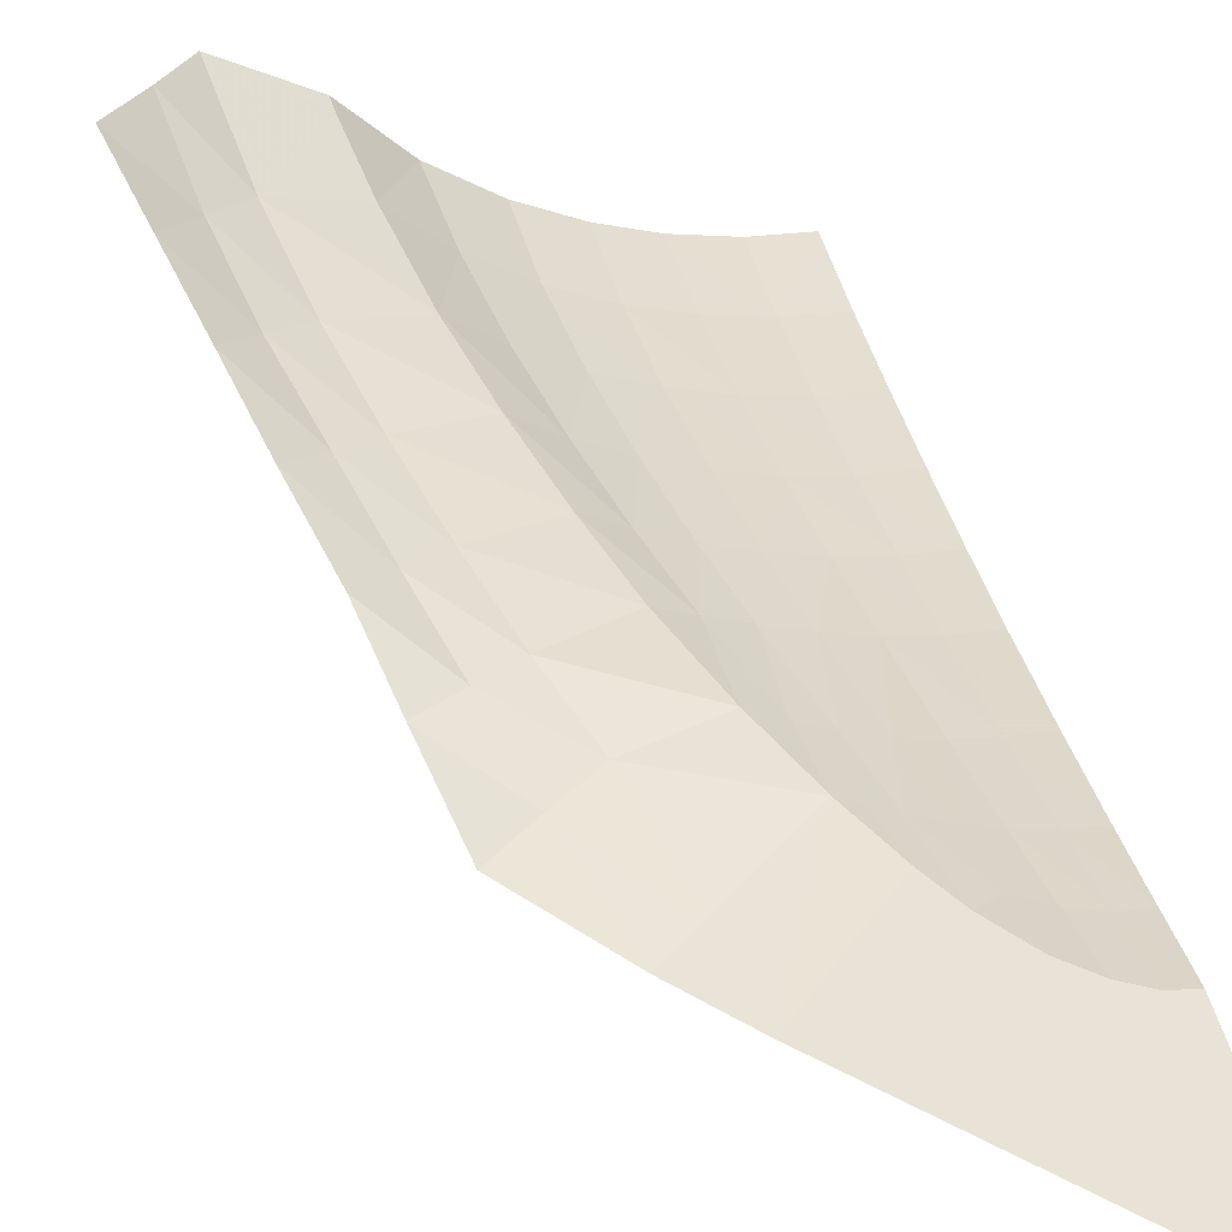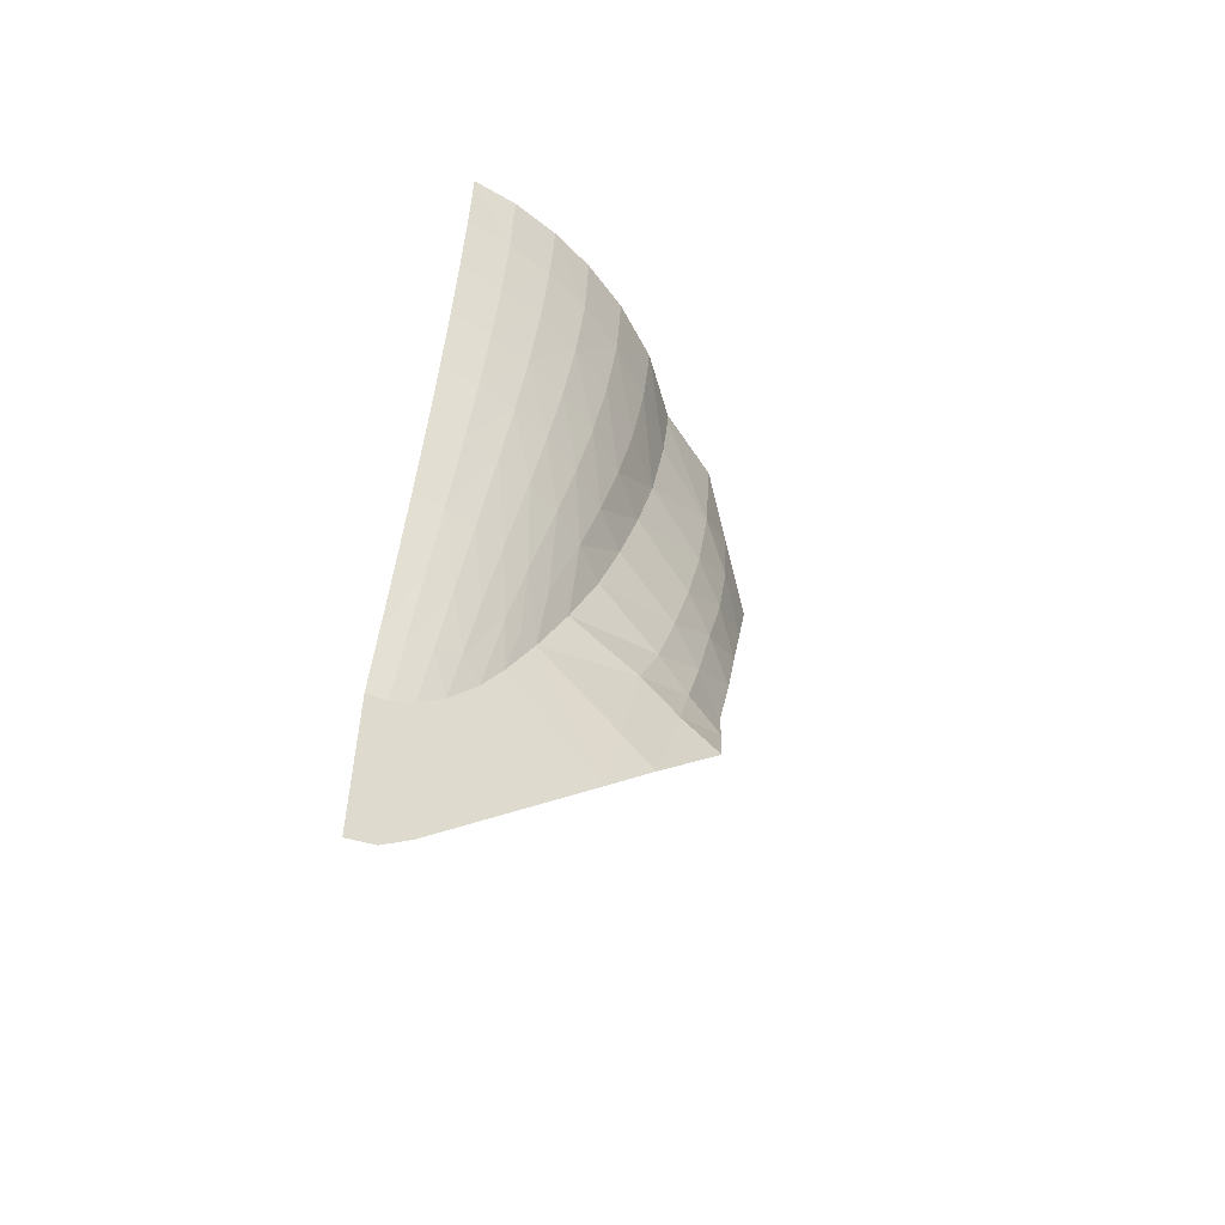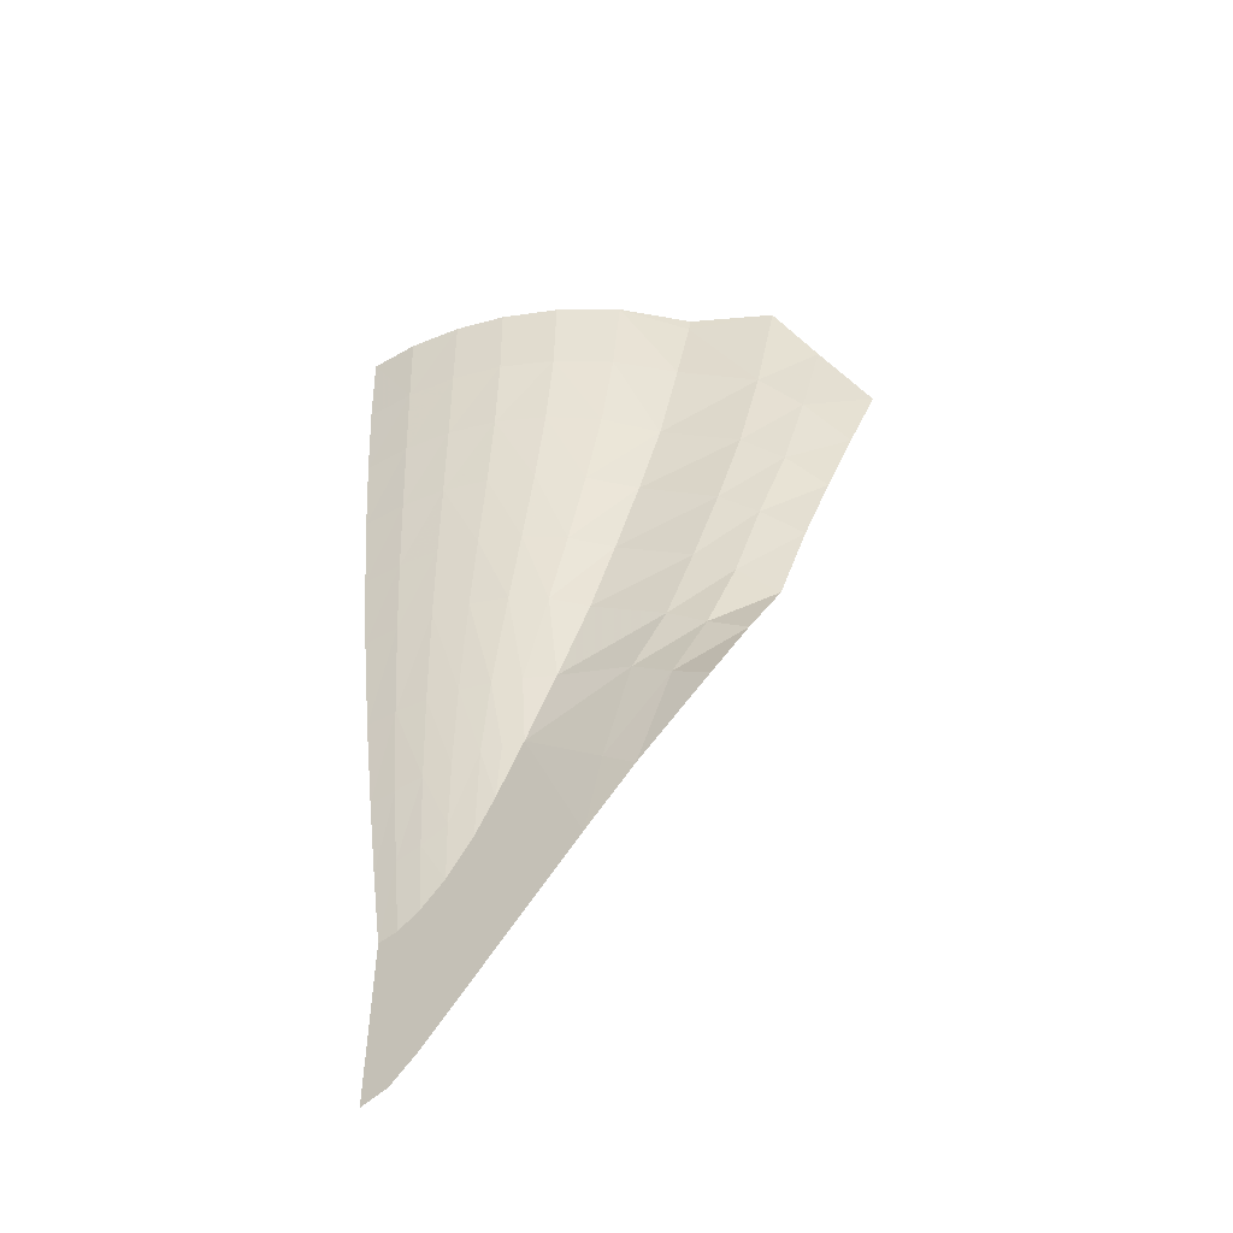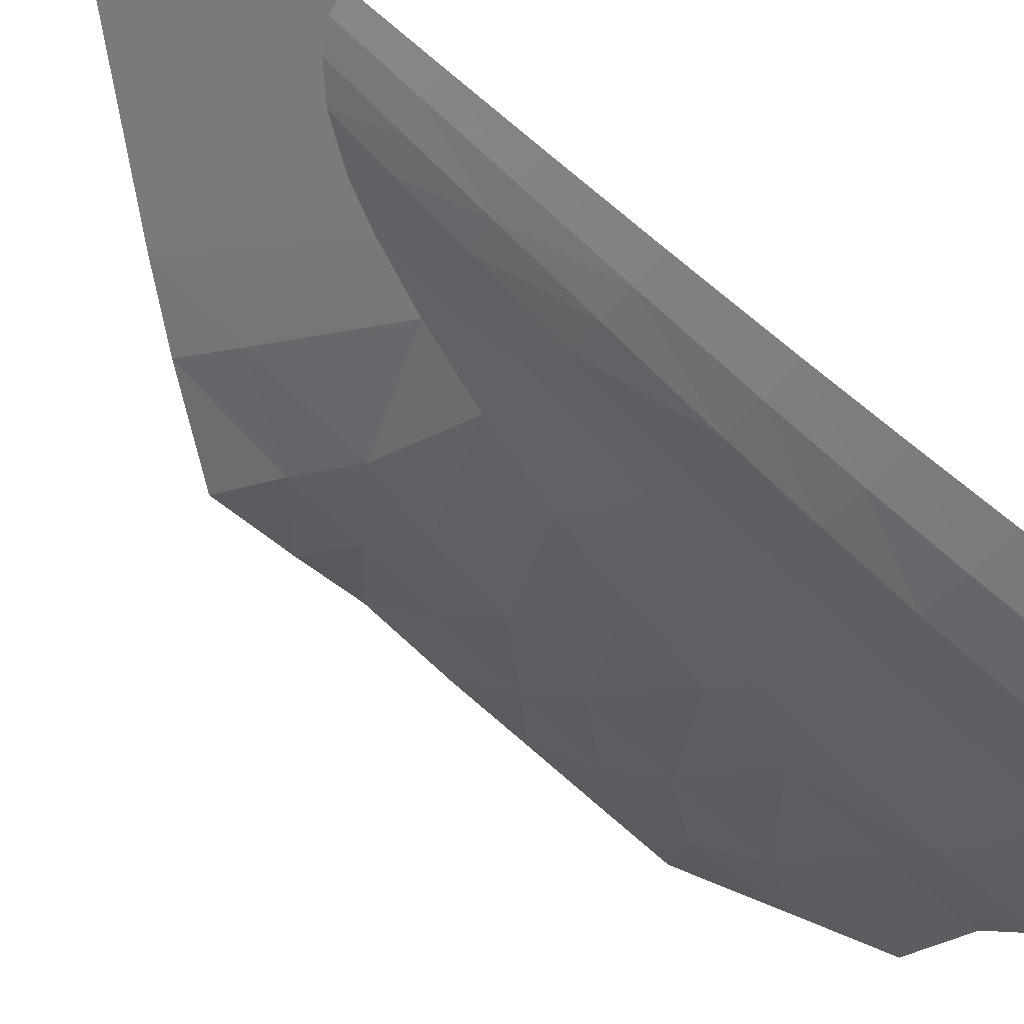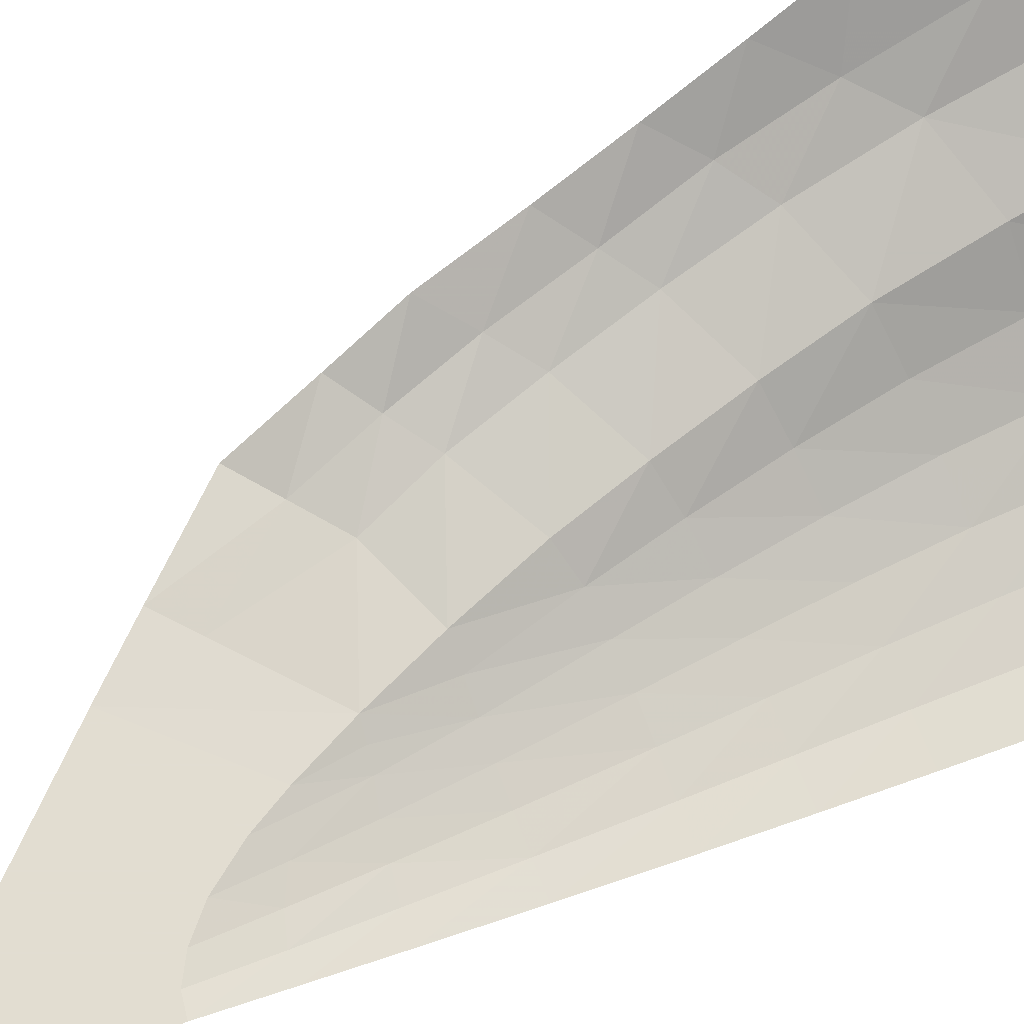
<metadata>
{"format":"obj","ext":"obj","renderer":"f3d","projection":"perspective","resolution":1024,"background":"white","views":[{"elev":41.8,"azim":168.5,"up":"+Y"},{"elev":-56.1,"azim":-28.2,"up":"+Z"},{"elev":-52.1,"azim":34.8,"up":"+Z"},{"elev":-58.1,"azim":-128.0,"up":"+Y"},{"elev":68.4,"azim":-111.3,"up":"+Y"}]}
</metadata>
<code>
v 0.2004 -0.685 -2.407
v 0 -0.685 -1.175
v 0 -0.685 -2.458
v 0.2004 -0.685 -2.407
v 0.3964 -0.685 -2.248
v 0.1475 -0.685 -1.156
v 0 -0.685 -1.175
v 0.3964 -0.685 -2.248
v 0.3135 -0.685 -1.067
v 0.1475 -0.685 -1.156
v 0.3135 -0.685 -1.067
v 0.3964 -0.685 -2.248
v 1.536 -0.685 -1.108
v 0.4975 -0.685 -0.9075
v 1.536 -0.685 -1.108
v 0.701 -0.685 -0.6448
v 0.4975 -0.685 -0.9075
v 0.701 -0.685 -0.6448
v 1.536 -0.685 -1.108
v 0.8528 -0.685 -0.3855
v 1.536 -0.685 -1.108
v 1.904 -0.6709 -0.7266
v 1.661 -0.6745 -0.5124
v 2.13 -0.5931 0.0594
v 1.661 -0.6745 -0.5124
v 1.904 -0.6709 -0.7266
v 1.661 -0.6745 -0.5124
v 2.13 -0.5931 0.0594
v 1.837 -0.6058 0.2993
v 1.536 -0.685 -1.108
v 1.661 -0.6745 -0.5124
v 1.057 -0.6797 0.0202
v 0.8528 -0.685 -0.3855
v 1.837 -0.6058 0.2993
v 1.286 -0.6604 0.5375
v 1.057 -0.6797 0.0202
v 2.304 -0.4275 0.6089
v 1.837 -0.6058 0.2993
v 2.13 -0.5931 0.0594
v 2.304 -0.4275 0.6089
v 2.04 -0.499 0.8136
v 1.837 -0.6058 0.2993
v 2.47 -0.3068 1.17
v 2.04 -0.499 0.8136
v 2.304 -0.4275 0.6089
v 2.47 -0.3068 1.17
v 2.22 -0.4244 1.401
v 2.04 -0.499 0.8136
v 2.22 -0.4244 1.401
v 2.47 -0.3068 1.17
v 2.635 -0.2132 1.81
v 2.22 -0.4244 1.401
v 2.635 -0.2132 1.81
v 2.393 -0.3464 2.03
v 2.812 -0.09925 2.459
v 2.393 -0.3464 2.03
v 2.635 -0.2132 1.81
v 2.812 -0.09925 2.459
v 2.554 -0.2616 2.705
v 2.393 -0.3464 2.03
v 2.951 0.0038 3.155
v 2.554 -0.2616 2.705
v 2.812 -0.09925 2.459
v 2.951 0.0038 3.155
v 2.697 -0.1757 3.488
v 2.554 -0.2616 2.705
v 2.13 -0.5931 0.0594
v 1.904 -0.6709 -0.7266
v 2.419 -0.6061 -0.1678
v 2.697 -0.1757 3.488
v 2.951 0.0038 3.155
v 3.062 0.1376 3.933
v 3.342 0.3755 3.359
v 3.062 0.1376 3.933
v 2.951 0.0038 3.155
v 3.342 0.3755 3.359
v 2.951 0.0038 3.155
v 3.185 0.2304 2.765
v 3.185 0.2304 2.765
v 2.951 0.0038 3.155
v 2.812 -0.09925 2.459
v 2.697 -0.1757 3.488
v 3.062 0.1376 3.933
v 2.815 -0.0696 4.461
v 3.185 0.2304 2.765
v 2.812 -0.09925 2.459
v 3.029 0.09305 2.167
v 3.029 0.09305 2.167
v 2.812 -0.09925 2.459
v 2.635 -0.2132 1.81
v 3.029 0.09305 2.167
v 2.635 -0.2132 1.81
v 2.878 -0.0391 1.565
v 2.878 -0.0391 1.565
v 2.635 -0.2132 1.81
v 2.47 -0.3068 1.17
v 2.878 -0.0391 1.565
v 2.47 -0.3068 1.17
v 2.71 -0.152 0.9083
v 2.304 -0.4275 0.6089
v 2.577 -0.3715 0.4096
v 2.71 -0.152 0.9083
v 2.71 -0.152 0.9083
v 2.47 -0.3068 1.17
v 2.304 -0.4275 0.6089
v 2.577 -0.3715 0.4096
v 2.13 -0.5931 0.0594
v 2.419 -0.6061 -0.1678
v 2.577 -0.3715 0.4096
v 2.304 -0.4275 0.6089
v 2.13 -0.5931 0.0594
v 2.697 -0.1757 3.488
v 2.815 -0.0696 4.461
v 2.25 -0.3917 4.345
v 2.697 -0.1757 3.488
v 2.165 -0.449 3.726
v 2.03 -0.4976 2.964
v 2.697 -0.1757 3.488
v 2.03 -0.4976 2.964
v 2.554 -0.2616 2.705
v 2.554 -0.2616 2.705
v 2.03 -0.4976 2.964
v 1.873 -0.5482 2.323
v 2.554 -0.2616 2.705
v 1.873 -0.5482 2.323
v 2.393 -0.3464 2.03
v 2.393 -0.3464 2.03
v 1.873 -0.5482 2.323
v 1.698 -0.593 1.702
v 2.393 -0.3464 2.03
v 1.698 -0.593 1.702
v 2.22 -0.4244 1.401
v 2.22 -0.4244 1.401
v 1.698 -0.593 1.702
v 1.519 -0.6271 1.133
v 2.22 -0.4244 1.401
v 1.519 -0.6271 1.133
v 2.04 -0.499 0.8136
v 1.286 -0.6604 0.5375
v 1.837 -0.6058 0.2993
v 2.04 -0.499 0.8136
v 2.04 -0.499 0.8136
v 1.519 -0.6271 1.133
v 1.286 -0.6604 0.5375
v 1.057 -0.6797 0.0202
v 1.661 -0.6745 -0.5124
v 1.837 -0.6058 0.2993
v 1.371 -1.011 3.098
v 1.583 -0.7922 2.4
v 1.71 -0.7857 3.051
v 1.371 -1.011 3.098
v 1.276 -0.986 2.451
v 1.583 -0.7922 2.4
v 1.028 -1.174 3.124
v 1.276 -0.986 2.451
v 1.371 -1.011 3.098
v 1.028 -1.174 3.124
v 0.96 -1.13 2.481
v 1.276 -0.986 2.451
v 1.028 -1.174 3.124
v 0.6855 -1.284 3.14
v 0.6418 -1.228 2.499
v 0.96 -1.13 2.481
v 1.441 -0.7933 1.787
v 1.583 -0.7922 2.4
v 1.276 -0.986 2.451
v 1.441 -0.7933 1.787
v 1.276 -0.986 2.451
v 1.166 -0.9567 1.838
v 1.166 -0.9567 1.838
v 1.276 -0.986 2.451
v 0.96 -1.13 2.481
v 1.166 -0.9567 1.838
v 0.96 -1.13 2.481
v 0.8785 -1.08 1.863
v 0.8785 -1.08 1.863
v 0.96 -1.13 2.481
v 0.6418 -1.228 2.499
v 0.8785 -1.08 1.863
v 0.6418 -1.228 2.499
v 0.589 -1.165 1.879
v 1.441 -1.036 3.775
v 1.371 -1.011 3.098
v 1.71 -0.7857 3.051
v 1.441 -1.036 3.775
v 1.71 -0.7857 3.051
v 1.81 -0.7841 3.752
v 1.028 -1.174 3.124
v 1.371 -1.011 3.098
v 1.441 -1.036 3.775
v 1.075 -1.215 3.788
v 1.075 -1.215 3.788
v 0.7166 -1.331 3.797
v 0.6855 -1.284 3.14
v 1.028 -1.174 3.124
v 0.7947 -1.022 1.28
v 0.8785 -1.08 1.863
v 0.589 -1.165 1.879
v 0.7947 -1.022 1.28
v 0.589 -1.165 1.879
v 0.533 -1.092 1.283
v 1.05 -0.921 1.264
v 0.8785 -1.08 1.863
v 0.7947 -1.022 1.28
v 1.05 -0.921 1.264
v 1.166 -0.9567 1.838
v 0.8785 -1.08 1.863
v 1.292 -0.7886 1.219
v 1.166 -0.9567 1.838
v 1.05 -0.921 1.264
v 1.292 -0.7886 1.219
v 1.441 -0.7933 1.787
v 1.166 -0.9567 1.838
v 0.533 -1.092 1.283
v 0.6839 -0.9275 0.5382
v 0.7947 -1.022 1.28
v 0.533 -1.092 1.283
v 0.46 -0.9819 0.5384
v 0.6839 -0.9275 0.5382
v 0.46 -0.9819 0.5384
v 0.6011 -0.8383 -0.0547
v 0.6839 -0.9275 0.5382
v 0.6839 -0.9275 0.5382
v 0.6011 -0.8383 -0.0547
v 0.789 -0.7873 -0.0126
v 0.6839 -0.9275 0.5382
v 0.789 -0.7873 -0.0126
v 0.8953 -0.855 0.538
v 0.7947 -1.022 1.28
v 0.8953 -0.855 0.538
v 1.05 -0.921 1.264
v 0.7947 -1.022 1.28
v 0.6839 -0.9275 0.5382
v 0.8953 -0.855 0.538
v 1.057 -0.6797 0.0202
v 1.087 -0.7682 0.5379
v 0.8953 -0.855 0.538
v 0.9221 -0.737 0.0054
v 1.05 -0.921 1.264
v 1.087 -0.7682 0.5379
v 1.292 -0.7886 1.219
v 1.05 -0.921 1.264
v 0.8953 -0.855 0.538
v 1.087 -0.7682 0.5379
v 0.46 -0.9819 0.5384
v 0.4008 -0.877 -0.08195
v 0.6011 -0.8383 -0.0547
v 1.087 -0.7682 0.5379
v 1.057 -0.6797 0.0202
v 1.286 -0.6604 0.5375
v 1.292 -0.7886 1.219
v 1.087 -0.7682 0.5379
v 1.286 -0.6604 0.5375
v 1.292 -0.7886 1.219
v 1.286 -0.6604 0.5375
v 1.519 -0.6271 1.133
v 1.698 -0.593 1.702
v 1.292 -0.7886 1.219
v 1.519 -0.6271 1.133
v 1.698 -0.593 1.702
v 1.441 -0.7933 1.787
v 1.292 -0.7886 1.219
v 1.873 -0.5482 2.323
v 1.441 -0.7933 1.787
v 1.698 -0.593 1.702
v 1.873 -0.5482 2.323
v 1.583 -0.7922 2.4
v 1.441 -0.7933 1.787
v 2.03 -0.4976 2.964
v 1.583 -0.7922 2.4
v 1.873 -0.5482 2.323
v 2.03 -0.4976 2.964
v 1.71 -0.7857 3.051
v 1.583 -0.7922 2.4
v 1.81 -0.7841 3.752
v 1.71 -0.7857 3.051
v 2.03 -0.4976 2.964
v 1.81 -0.7841 3.752
v 2.03 -0.4976 2.964
v 2.165 -0.449 3.726
v 1.871 -0.7822 4.467
v 1.81 -0.7841 3.752
v 2.165 -0.449 3.726
v 1.441 -1.036 3.775
v 1.81 -0.7841 3.752
v 1.871 -0.7822 4.467
v 1.469 -1.058 4.467
v 1.087 -1.243 4.467
v 1.075 -1.215 3.788
v 1.441 -1.036 3.775
v 1.469 -1.058 4.467
v 1.075 -1.215 3.788
v 1.087 -1.243 4.467
v 0.7349 -1.36 4.467
v 0.7166 -1.331 3.797
v 0.3554 -1.399 3.8
v 0.7166 -1.331 3.797
v 0.7349 -1.36 4.467
v 0.3563 -1.434 4.467
v 0.7166 -1.331 3.797
v 0.3554 -1.399 3.8
v 0.3421 -1.348 3.145
v 0.6855 -1.284 3.14
v 0 -1.369 3.147
v 0.3421 -1.348 3.145
v 0.3554 -1.399 3.8
v 0 -1.422 3.801
v 0 -1.306 2.508
v 0.321 -1.286 2.505
v 0.3421 -1.348 3.145
v 0 -1.369 3.147
v 0 -1.232 1.885
v 0.2948 -1.215 1.883
v 0.321 -1.286 2.505
v 0 -1.306 2.508
v 0 -1.148 1.278
v 0.2665 -1.134 1.279
v 0.2948 -1.215 1.883
v 0 -1.232 1.885
v 0 -1.026 0.5387
v 0.2293 -1.015 0.5386
v 0.2665 -1.134 1.279
v 0 -1.148 1.278
v 0.2293 -1.015 0.5386
v 0 -1.026 0.5387
v 0 -0.9032 -0.1205
v 0.1961 -0.8979 -0.1074
v 0.321 -1.286 2.505
v 0.6418 -1.228 2.499
v 0.6855 -1.284 3.14
v 0.3421 -1.348 3.145
v 0.2948 -1.215 1.883
v 0.589 -1.165 1.879
v 0.6418 -1.228 2.499
v 0.321 -1.286 2.505
v 0.2665 -1.134 1.279
v 0.533 -1.092 1.283
v 0.589 -1.165 1.879
v 0.2948 -1.215 1.883
v 0.533 -1.092 1.283
v 0.2665 -1.134 1.279
v 0.2293 -1.015 0.5386
v 0.46 -0.9819 0.5384
v 0.2293 -1.015 0.5386
v 0.4008 -0.877 -0.08195
v 0.46 -0.9819 0.5384
v 0.2293 -1.015 0.5386
v 0.1961 -0.8979 -0.1074
v 0.4008 -0.877 -0.08195
v 0.1694 -0.7911 -0.6542
v 0.3533 -0.7803 -0.6042
v 0.4008 -0.877 -0.08195
v 0.1961 -0.8979 -0.1074
v 0.3533 -0.7803 -0.6042
v 0.4975 -0.685 -0.9075
v 0.5436 -0.7598 -0.5133
v 0.5436 -0.7598 -0.5133
v 0.4008 -0.877 -0.08195
v 0.3533 -0.7803 -0.6042
v 0.4975 -0.685 -0.9075
v 0.3533 -0.7803 -0.6042
v 0.3135 -0.685 -1.067
v 0.701 -0.685 -0.6448
v 0.5436 -0.7598 -0.5133
v 0.4975 -0.685 -0.9075
v 0.701 -0.685 -0.6448
v 0.8528 -0.685 -0.3855
v 0.789 -0.7873 -0.0126
v 0.1475 -0.685 -1.156
v 0.3135 -0.685 -1.067
v 0.3533 -0.7803 -0.6042
v 0.1694 -0.7911 -0.6542
v 0 -0.7946 -0.6617
v 0.1694 -0.7911 -0.6542
v 0.1961 -0.8979 -0.1074
v 0 -0.9032 -0.1205
v 0.1694 -0.7911 -0.6542
v 0 -0.7946 -0.6617
v 0 -0.685 -1.175
v 0.1475 -0.685 -1.156
v 0.9221 -0.737 0.0054
v 0.8528 -0.685 -0.3855
v 1.057 -0.6797 0.0202
v 0.789 -0.7873 -0.0126
v 0.8528 -0.685 -0.3855
v 0.9221 -0.737 0.0054
v 0.9221 -0.737 0.0054
v 0.8953 -0.855 0.538
v 0.789 -0.7873 -0.0126
v 0.789 -0.7873 -0.0126
v 0.6011 -0.8383 -0.0547
v 0.5436 -0.7598 -0.5133
v 0.701 -0.685 -0.6448
v 0.4008 -0.877 -0.08195
v 0.5436 -0.7598 -0.5133
v 0.6011 -0.8383 -0.0547
v 0.3554 -1.399 3.8
v 0.3563 -1.434 4.467
v 0 -1.453 4.467
v 0 -1.422 3.801
v 1.871 -0.7822 4.467
v 2.25 -0.3917 4.345
v 2.26 -0.3804 4.467
v 2.25 -0.3917 4.345
v 1.871 -0.7822 4.467
v 2.165 -0.449 3.726
v 2.26 -0.3804 4.467
v 2.25 -0.3917 4.345
v 2.815 -0.0696 4.461
v 2.25 -0.3917 4.345
v 2.165 -0.449 3.726
v 2.697 -0.1757 3.488
g mesh7224133
f 1 2 3
f 4 5 6
f 6 7 4
f 8 9 10
f 11 12 13
f 13 14 11
f 15 16 17
f 18 19 20
f 21 22 23
f 24 25 26
f 27 28 29
f 30 31 32
f 32 33 30
f 34 35 36
f 37 38 39
f 40 41 42
f 43 44 45
f 46 47 48
f 49 50 51
f 52 53 54
f 55 56 57
f 58 59 60
f 61 62 63
f 64 65 66
f 67 68 69
f 70 71 72
f 73 74 75
f 76 77 78
f 79 80 81
f 82 83 84
f 85 86 87
f 88 89 90
f 91 92 93
f 94 95 96
f 97 98 99
f 100 101 102
f 103 104 105
f 106 107 108
f 109 110 111
f 112 113 114
f 115 116 117
f 118 119 120
f 121 122 123
f 124 125 126
f 127 128 129
f 130 131 132
f 133 134 135
f 136 137 138
f 139 140 141
f 142 143 144
f 145 146 147
f 148 149 150
f 151 152 153
f 154 155 156
f 157 158 159
f 160 161 162
f 162 163 160
f 164 165 166
f 167 168 169
f 170 171 172
f 173 174 175
f 176 177 178
f 179 180 181
f 182 183 184
f 185 186 187
f 188 189 190
f 190 191 188
f 192 193 194
f 194 195 192
f 196 197 198
f 199 200 201
f 202 203 204
f 205 206 207
f 208 209 210
f 211 212 213
f 214 215 216
f 217 218 219
f 220 221 222
f 223 224 225
f 226 227 228
f 229 230 231
f 232 233 234
f 235 236 237
f 237 238 235
f 239 240 241
f 242 243 244
f 245 246 247
f 248 249 250
f 251 252 253
f 254 255 256
f 257 258 259
f 260 261 262
f 263 264 265
f 266 267 268
f 269 270 271
f 272 273 274
f 275 276 277
f 278 279 280
f 281 282 283
f 284 285 286
f 286 287 284
f 288 289 290
f 290 291 288
f 292 293 294
f 294 295 292
f 296 297 298
f 298 299 296
f 300 301 302
f 302 303 300
f 304 305 306
f 306 307 304
f 308 309 310
f 310 311 308
f 312 313 314
f 314 315 312
f 316 317 318
f 318 319 316
f 320 321 322
f 322 323 320
f 324 325 326
f 326 327 324
f 328 329 330
f 330 331 328
f 332 333 334
f 334 335 332
f 336 337 338
f 338 339 336
f 340 341 342
f 342 343 340
f 344 345 346
f 347 348 349
f 350 351 352
f 352 353 350
f 354 355 356
f 357 358 359
f 360 361 362
f 363 364 365
f 366 367 368
f 369 370 371
f 371 372 369
f 373 374 375
f 375 376 373
f 377 378 379
f 379 380 377
f 381 382 383
f 384 385 386
f 387 388 389
f 390 391 392
f 392 393 390
f 394 395 396
f 397 398 399
f 399 400 397
f 401 402 403
f 404 405 406
f 407 408 409
f 410 411 412

</code>
